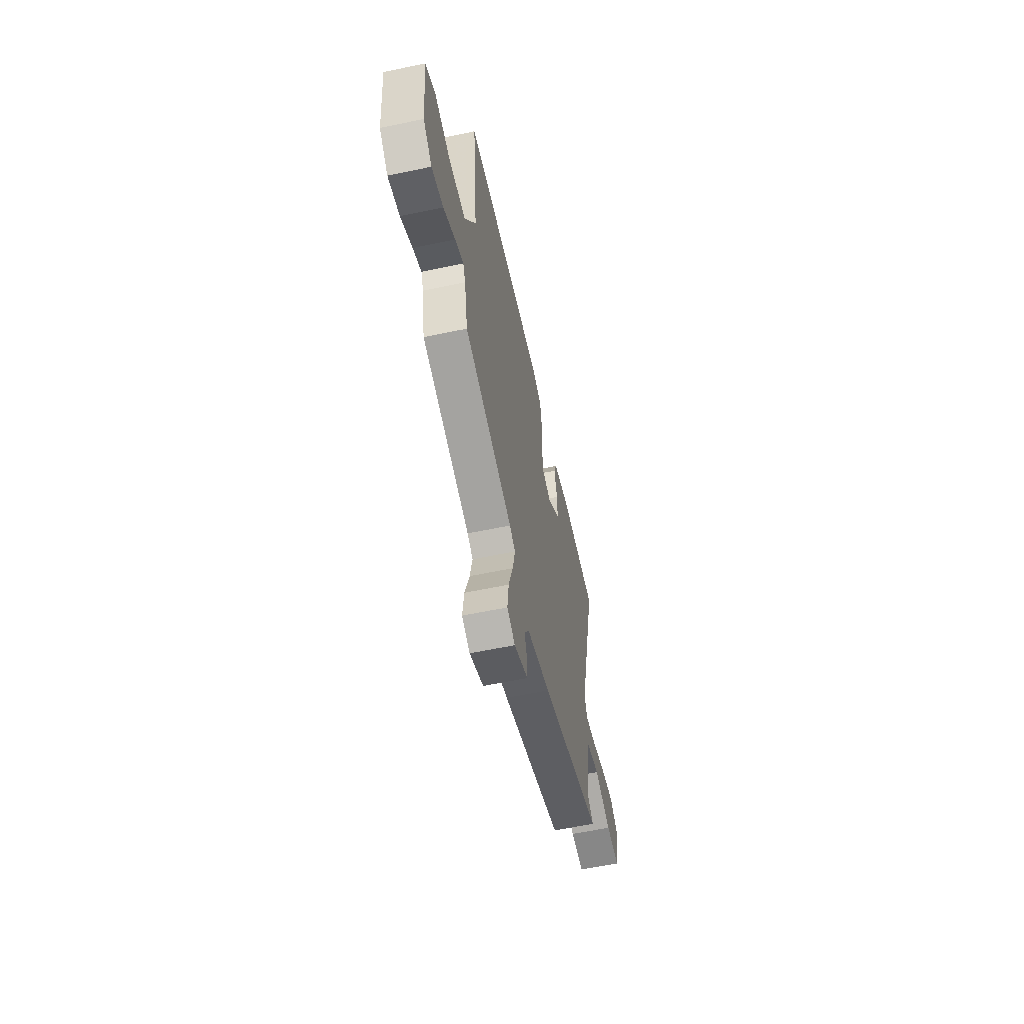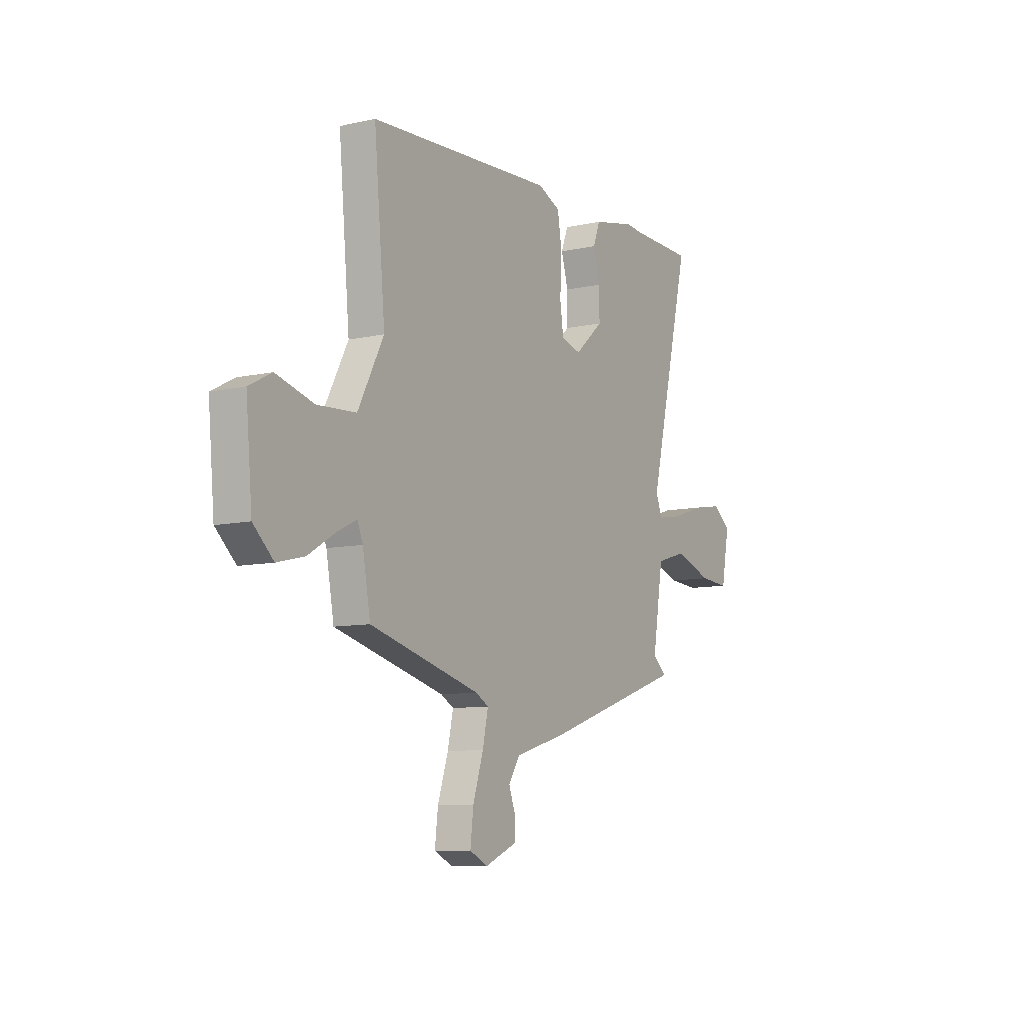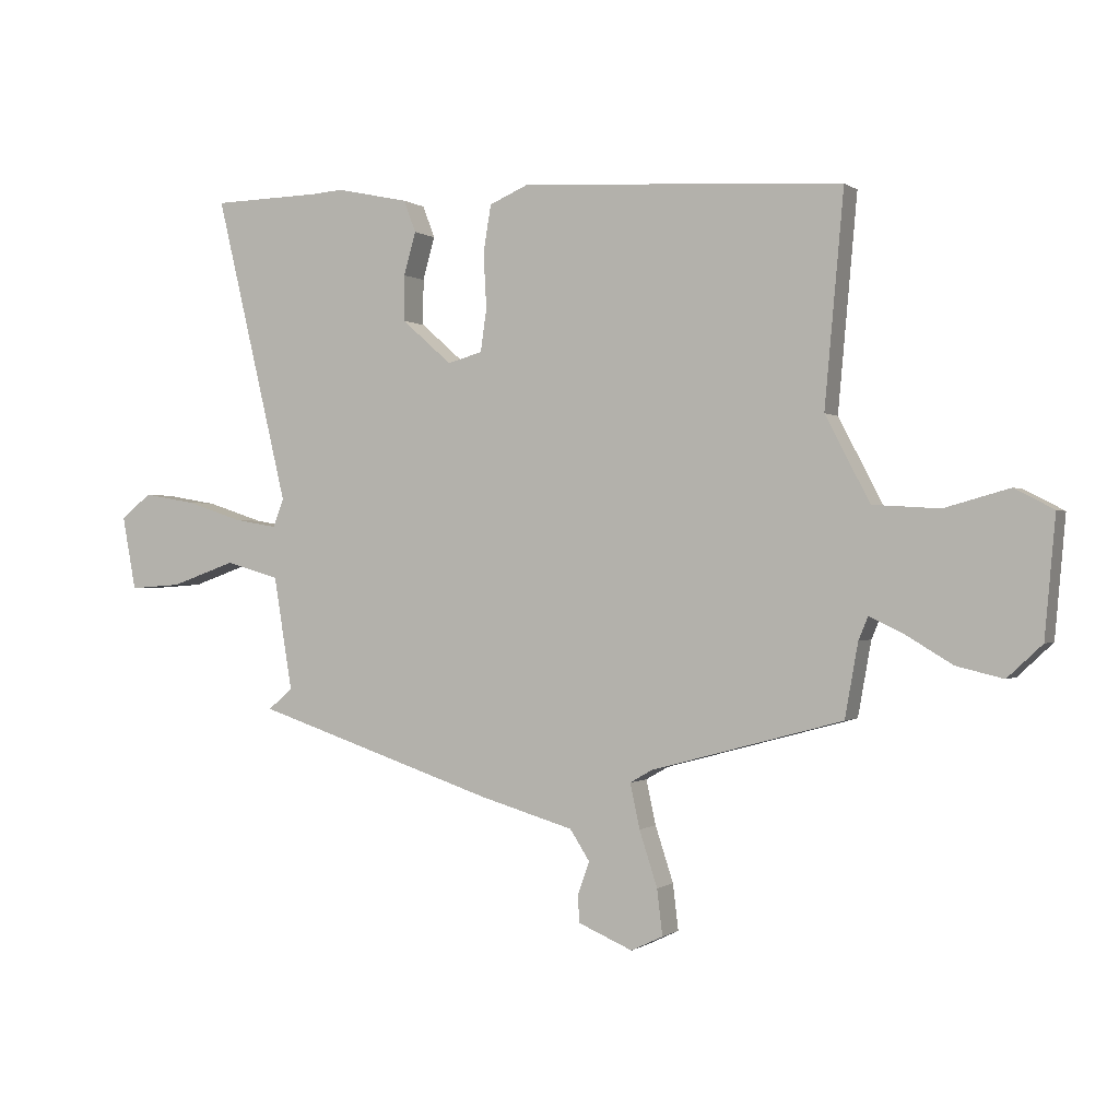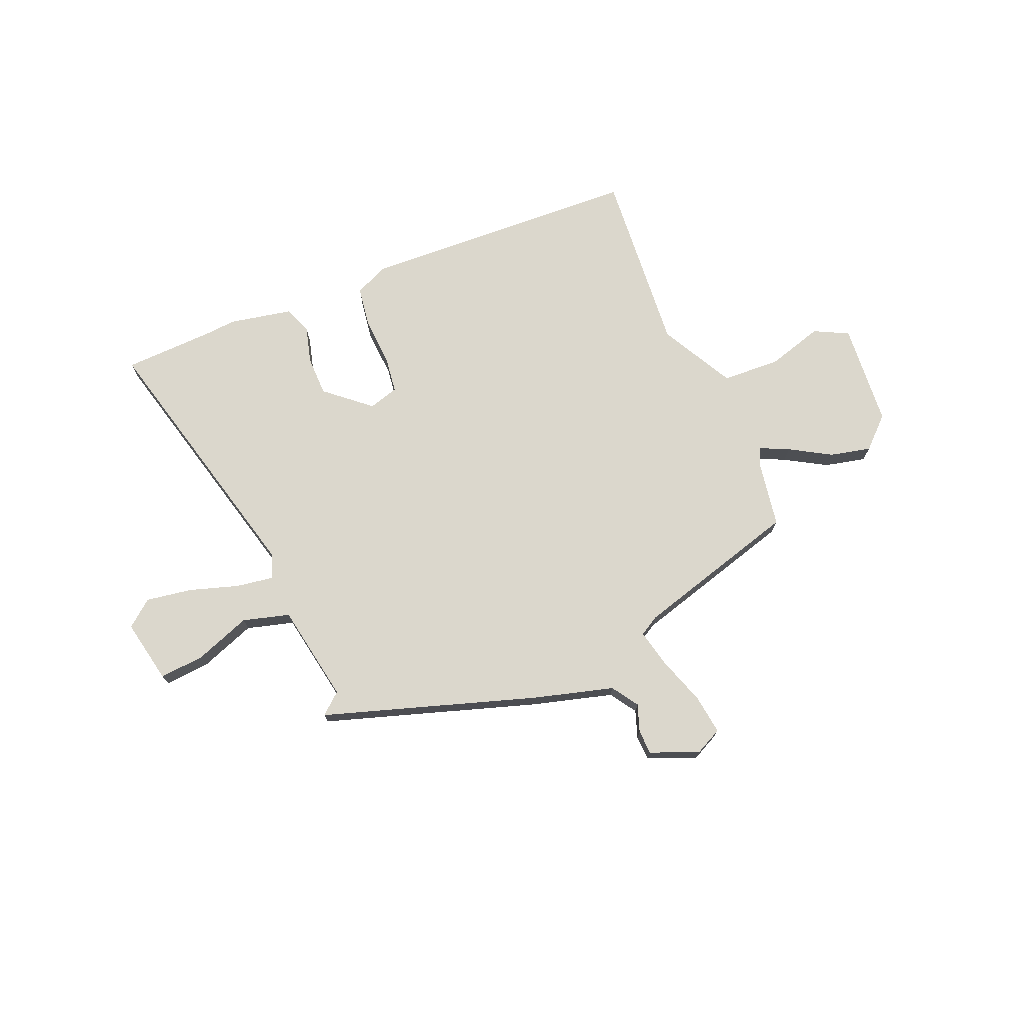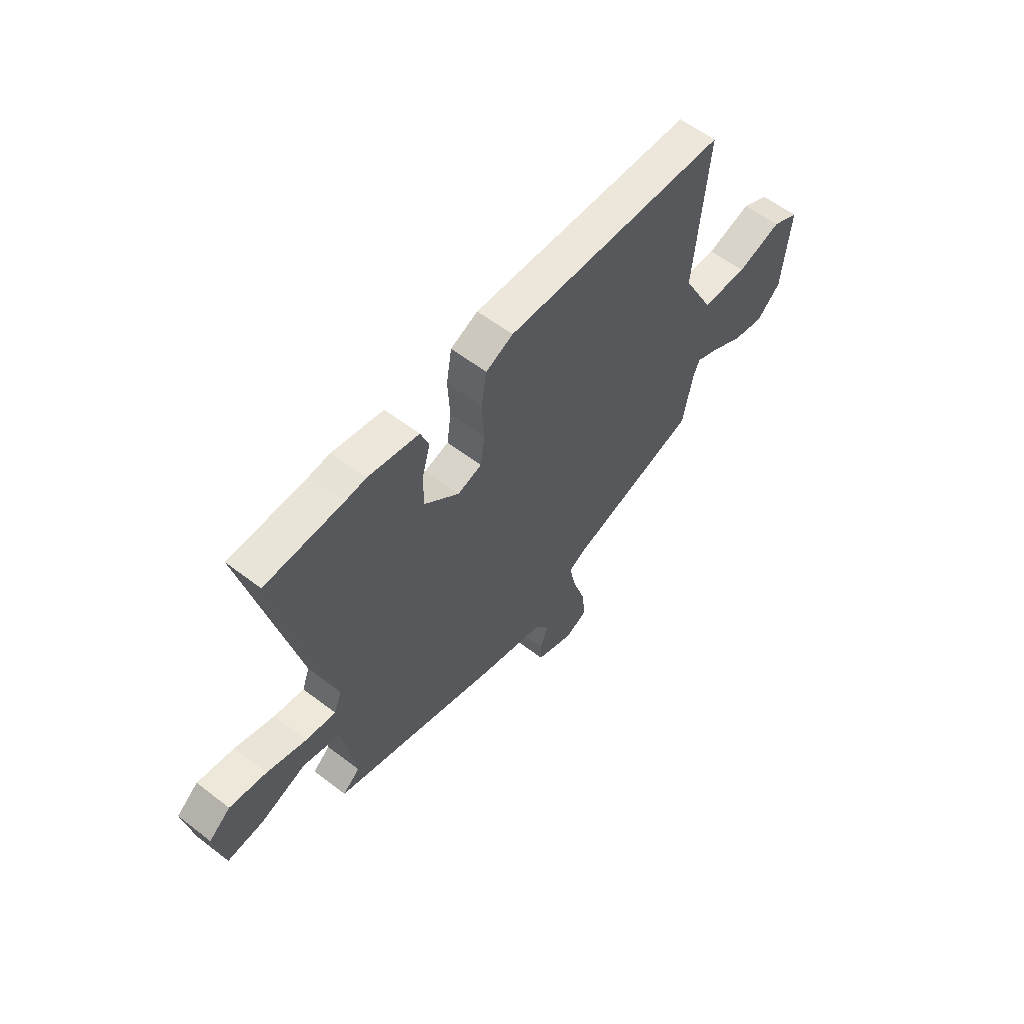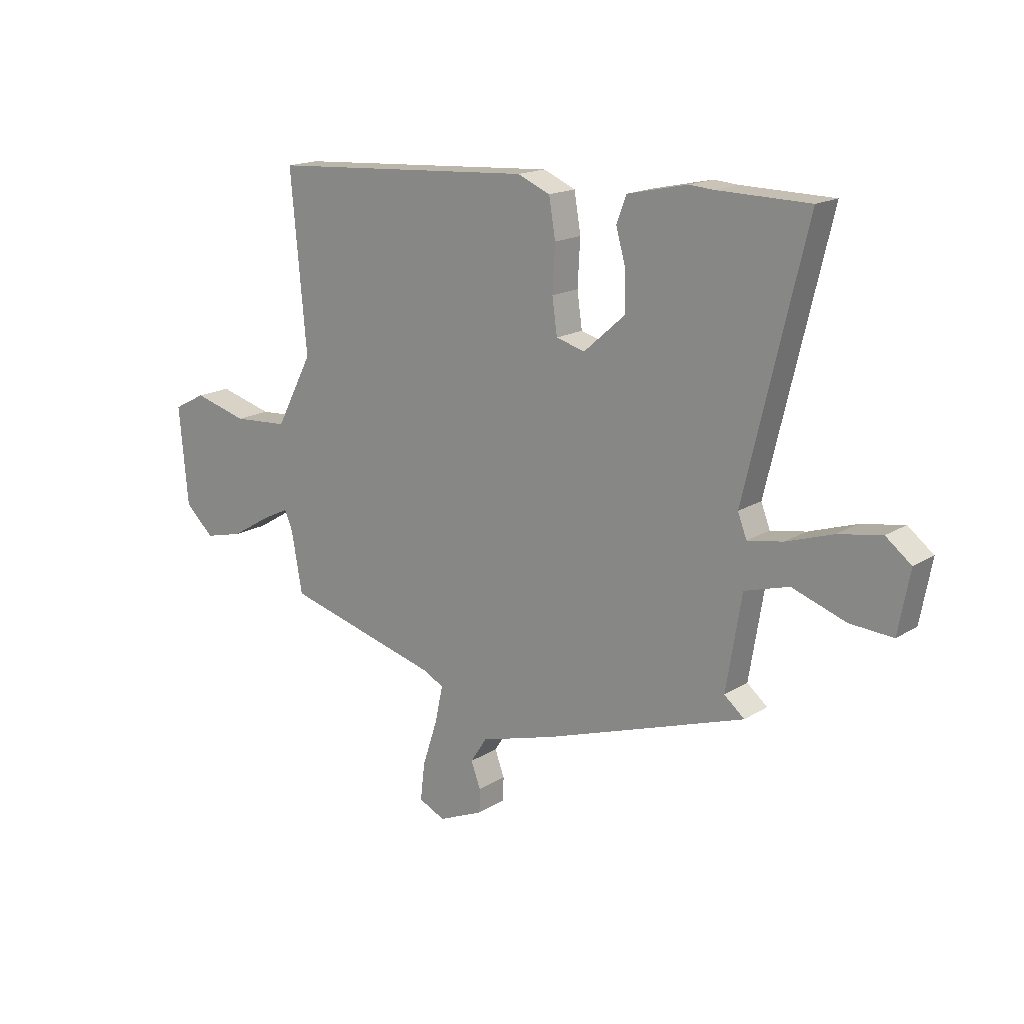
<metadata>
{"format":"obj","ext":"obj","renderer":"f3d","projection":"perspective","resolution":1024,"background":"white","views":[{"elev":-58.6,"azim":-77.7,"up":"+Z"},{"elev":-9.1,"azim":-59.2,"up":"+Z"},{"elev":-0.4,"azim":-156.2,"up":"+Z"},{"elev":73.2,"azim":156.6,"up":"+Y"},{"elev":58.3,"azim":128.4,"up":"+Z"},{"elev":16.7,"azim":38.8,"up":"+Z"}]}
</metadata>
<code>
v -0.512 0.07 0.46
v 0.024 0.07 0.492
v 0.089 0.07 0.464
v 0.102 0.07 0.386
v 0.097 0.07 0.294
v 0.107 0.07 0.223
v 0.165 0.07 0.207
v 0.248 0.07 0.28
v 0.248 0.07 0.356
v 0.228 0.07 0.427
v 0.248 0.07 0.48
v 0.369 0.07 0.506
v 0.418 0.07 0.502
v 0.602 0.07 0.498
v 0.48 0.07 -0.013
v 0.498 0.07 -0.06
v 0.569 0.07 -0.048
v 0.663 0.07 -0.017
v 0.75 0.07 -0.002
v 0.801 0.07 -0.042
v 0.778 0.07 -0.165
v 0.692 0.07 -0.159
v 0.584 0.07 -0.121
v 0.495 0.07 -0.147
v 0.464 0.07 -0.336
v 0.505 0.07 -0.37
v 0.101 0.07 -0.506
v -0.053 0.07 -0.551
v -0.086 0.07 -0.602
v -0.067 0.07 -0.654
v -0.068 0.07 -0.701
v -0.159 0.07 -0.74
v -0.212 0.07 -0.715
v -0.203 0.07 -0.639
v -0.173 0.07 -0.547
v -0.157 0.07 -0.473
v -0.194 0.07 -0.452
v -0.512 0.07 -0.366
v -0.534 0.07 -0.243
v -0.55 0.07 -0.205
v -0.606 0.07 -0.232
v -0.684 0.07 -0.279
v -0.762 0.07 -0.298
v -0.82 0.07 -0.244
v -0.838 0.07 -0.046
v -0.773 0.07 -0.012
v -0.665 0.07 -0.042
v -0.554 0.07 -0.035
v -0.48 0.07 0.107
v -0.512 0 0.46
v 0.024 0 0.492
v 0.089 0 0.464
v 0.102 0 0.386
v 0.097 0 0.294
v 0.107 0 0.223
v 0.165 0 0.207
v 0.248 0 0.28
v 0.248 0 0.356
v 0.228 0 0.427
v 0.248 0 0.48
v 0.369 0 0.506
v 0.418 0 0.502
v 0.602 0 0.498
v 0.48 0 -0.013
v 0.498 0 -0.06
v 0.569 0 -0.048
v 0.663 0 -0.017
v 0.75 0 -0.002
v 0.801 0 -0.042
v 0.778 0 -0.165
v 0.692 0 -0.159
v 0.584 0 -0.121
v 0.495 0 -0.147
v 0.464 0 -0.336
v 0.505 0 -0.37
v 0.101 0 -0.506
v -0.053 0 -0.551
v -0.086 0 -0.602
v -0.067 0 -0.654
v -0.068 0 -0.701
v -0.159 0 -0.74
v -0.212 0 -0.715
v -0.203 0 -0.639
v -0.173 0 -0.547
v -0.157 0 -0.473
v -0.194 0 -0.452
v -0.512 0 -0.366
v -0.534 0 -0.243
v -0.55 0 -0.205
v -0.606 0 -0.232
v -0.684 0 -0.279
v -0.762 0 -0.298
v -0.82 0 -0.244
v -0.838 0 -0.046
v -0.773 0 -0.012
v -0.665 0 -0.042
v -0.554 0 -0.035
v -0.48 0 0.107
f 44 45 46 47
f 44 47 48
f 41 42 43 44
f 40 41 44 48
f 39 40 48 49
f 37 38 39 49
f 32 33 34 35
f 32 35 36
f 29 30 31 32
f 29 32 36
f 28 29 36
f 25 26 27 28
f 24 25 28 36
f 20 21 22 23
f 20 23 24
f 17 18 19 20
f 16 17 20 24
f 15 16 24 36
f 13 14 15 36
f 9 10 11 12
f 8 9 12 13
f 2 3 4 5
f 2 5 6
f 1 2 6
f 49 1 6
f 37 49 6 7
f 8 13 36 37
f 7 8 37
f 96 95 94 93
f 97 96 93
f 93 92 91 90
f 97 93 90 89
f 98 97 89 88
f 98 88 87 86
f 84 83 82 81
f 85 84 81
f 81 80 79 78
f 85 81 78
f 85 78 77
f 77 76 75 74
f 85 77 74 73
f 72 71 70 69
f 73 72 69
f 69 68 67 66
f 73 69 66 65
f 85 73 65 64
f 85 64 63 62
f 61 60 59 58
f 62 61 58 57
f 54 53 52 51
f 55 54 51
f 55 51 50
f 55 50 98
f 56 55 98 86
f 86 85 62 57
f 86 57 56
f 1 50 51 2
f 2 51 52 3
f 3 52 53 4
f 4 53 54 5
f 5 54 55 6
f 6 55 56 7
f 7 56 57 8
f 8 57 58 9
f 9 58 59 10
f 10 59 60 11
f 11 60 61 12
f 12 61 62 13
f 13 62 63 14
f 14 63 64 15
f 15 64 65 16
f 16 65 66 17
f 17 66 67 18
f 18 67 68 19
f 19 68 69 20
f 20 69 70 21
f 21 70 71 22
f 22 71 72 23
f 23 72 73 24
f 24 73 74 25
f 25 74 75 26
f 26 75 76 27
f 27 76 77 28
f 28 77 78 29
f 29 78 79 30
f 30 79 80 31
f 31 80 81 32
f 32 81 82 33
f 33 82 83 34
f 34 83 84 35
f 35 84 85 36
f 36 85 86 37
f 37 86 87 38
f 38 87 88 39
f 39 88 89 40
f 40 89 90 41
f 41 90 91 42
f 42 91 92 43
f 43 92 93 44
f 44 93 94 45
f 45 94 95 46
f 46 95 96 47
f 47 96 97 48
f 48 97 98 49
f 49 98 50 1

</code>
